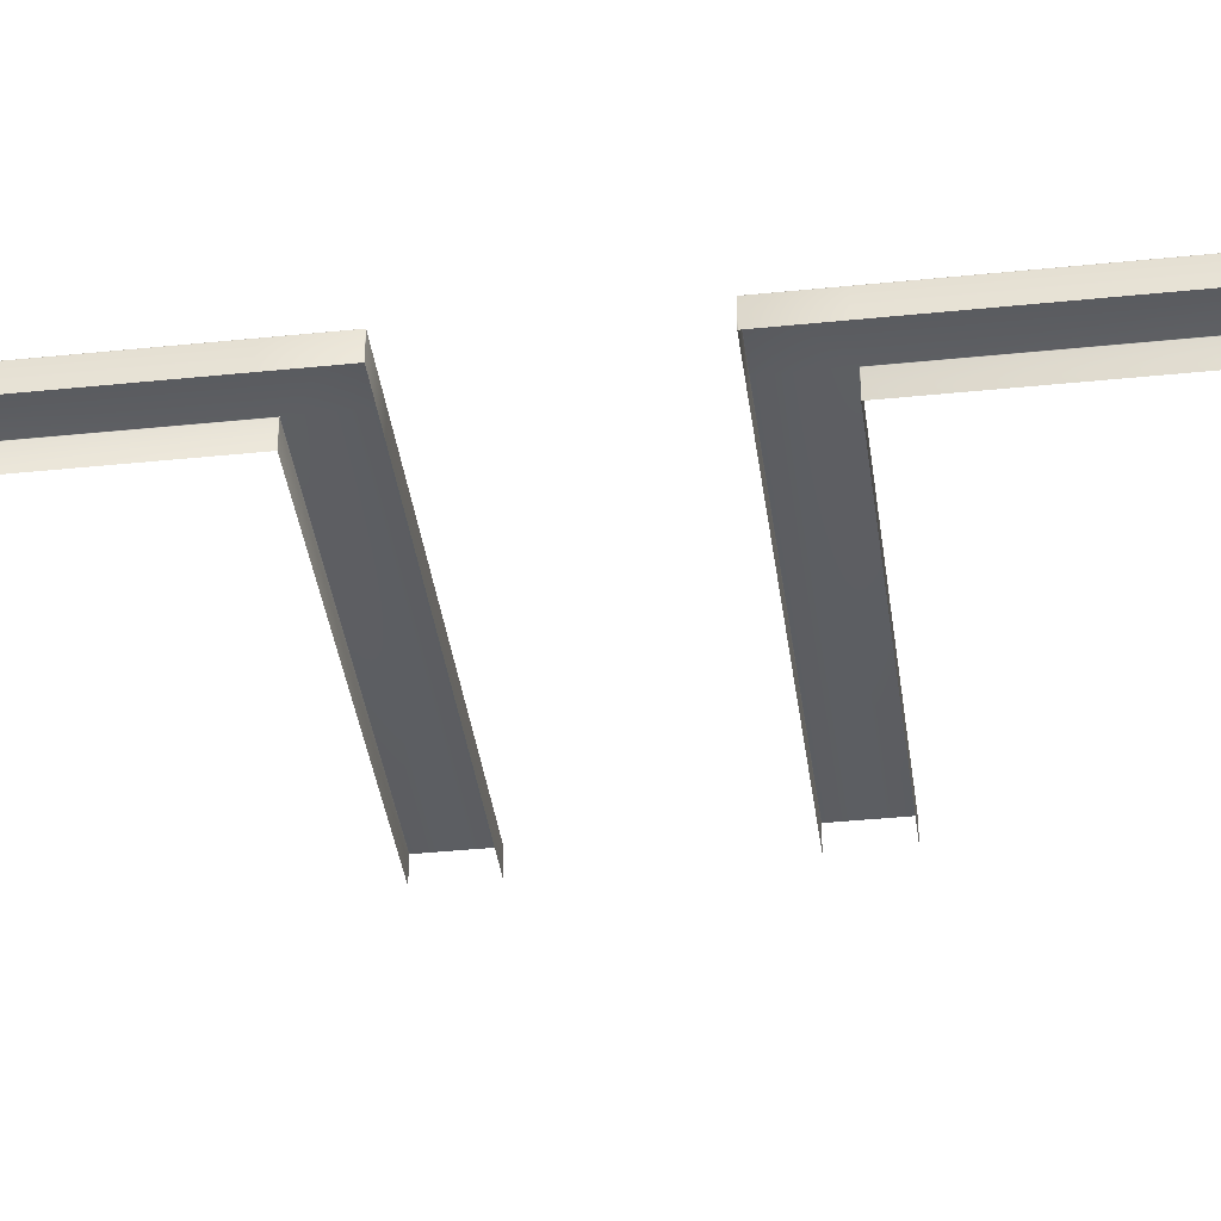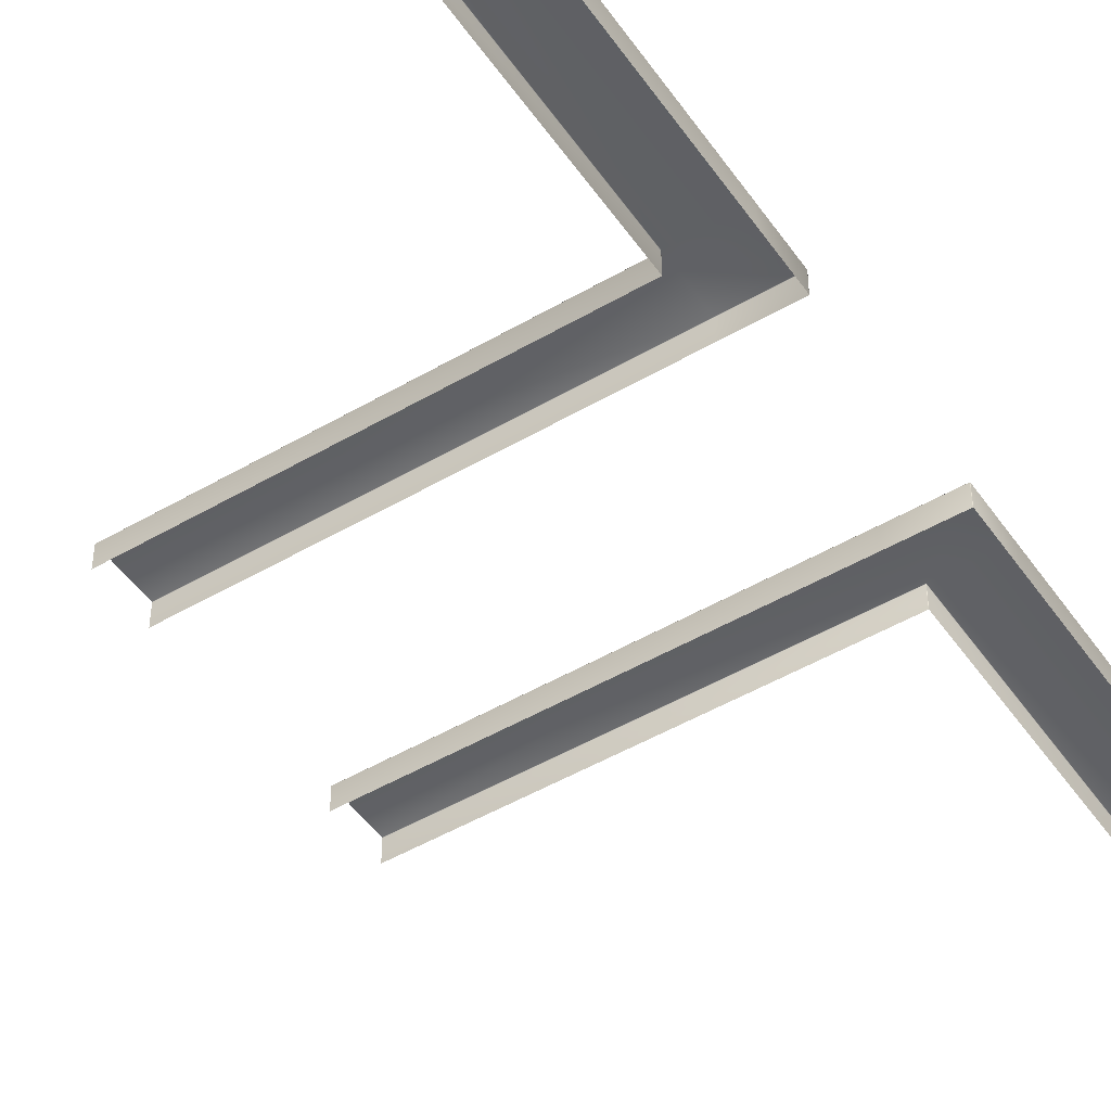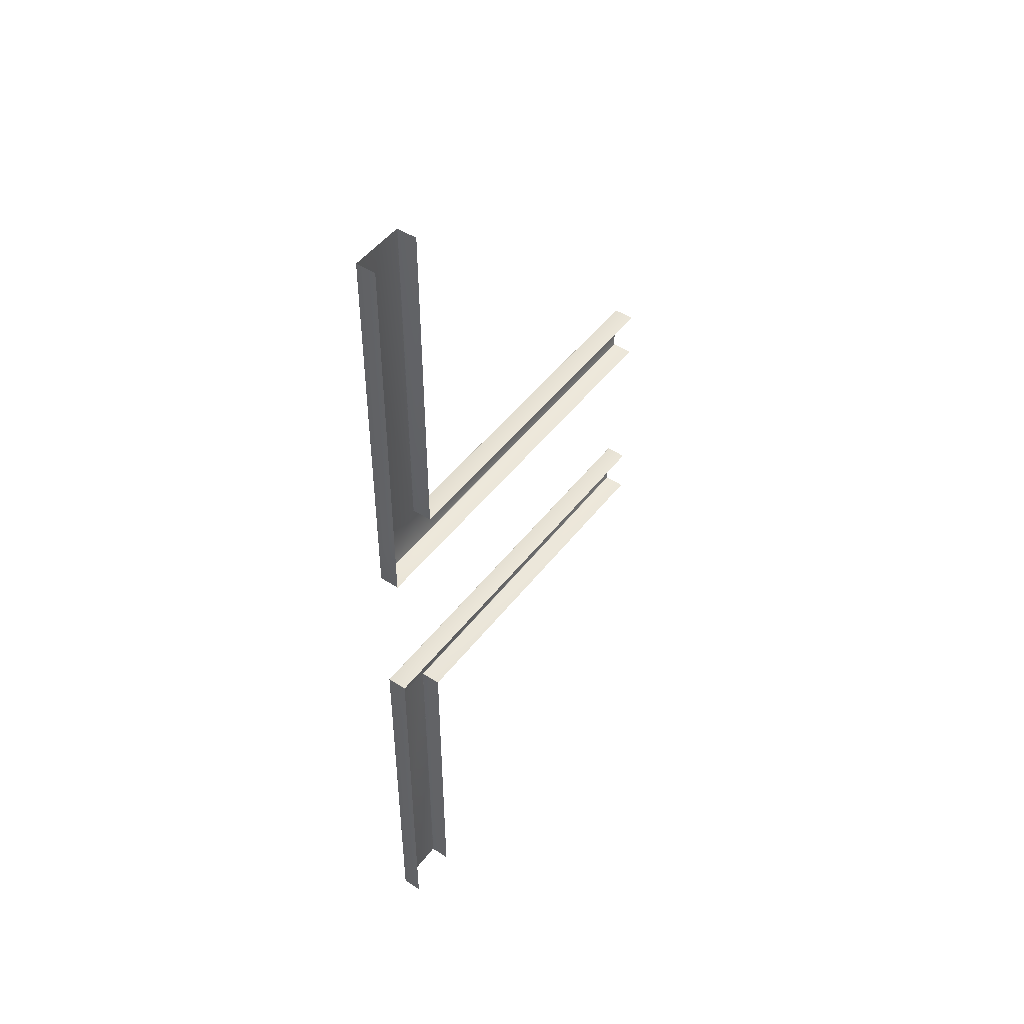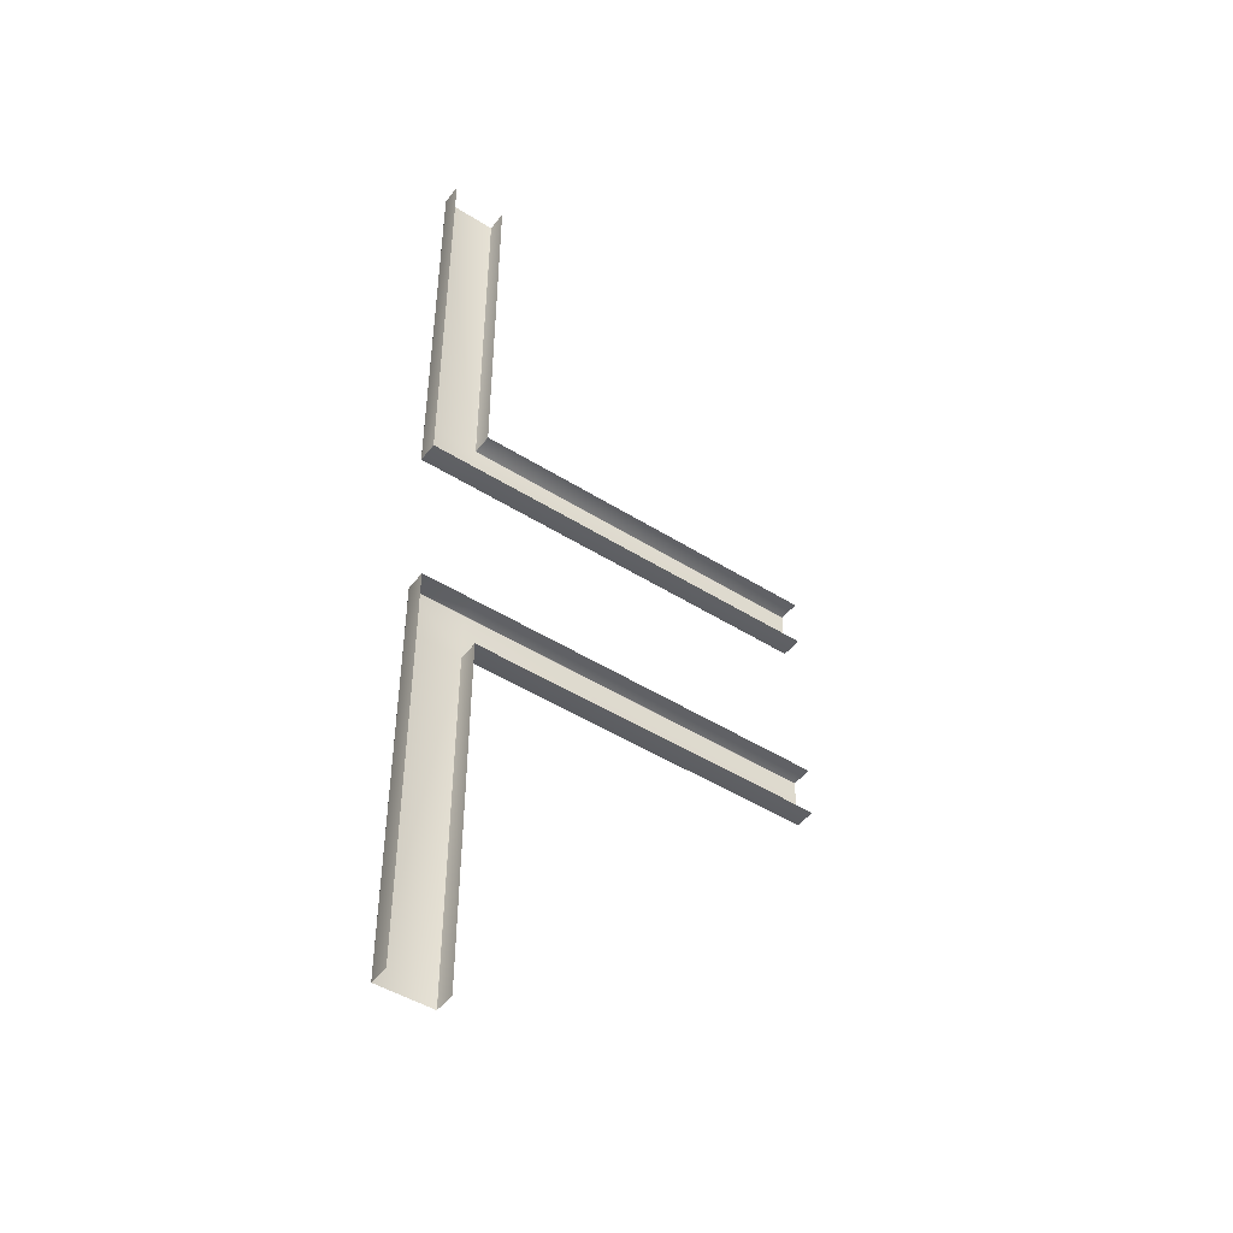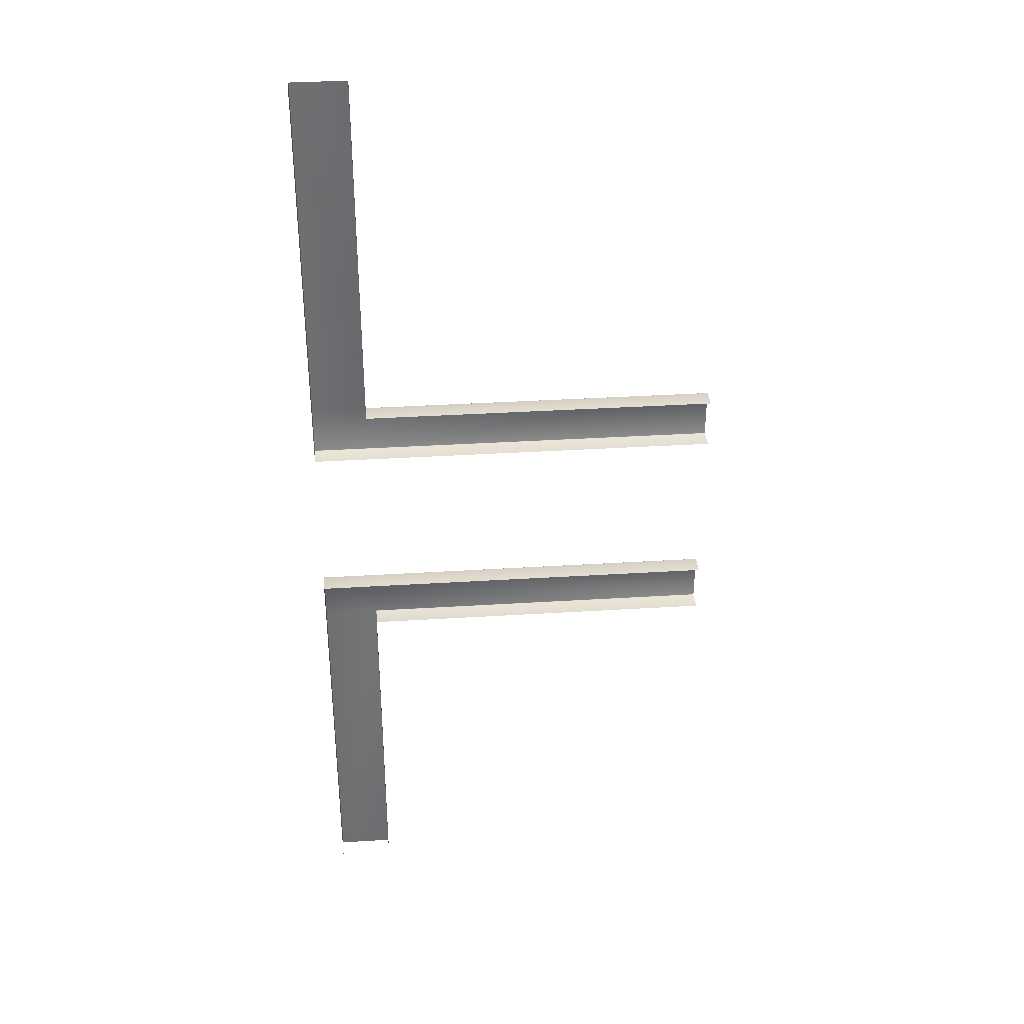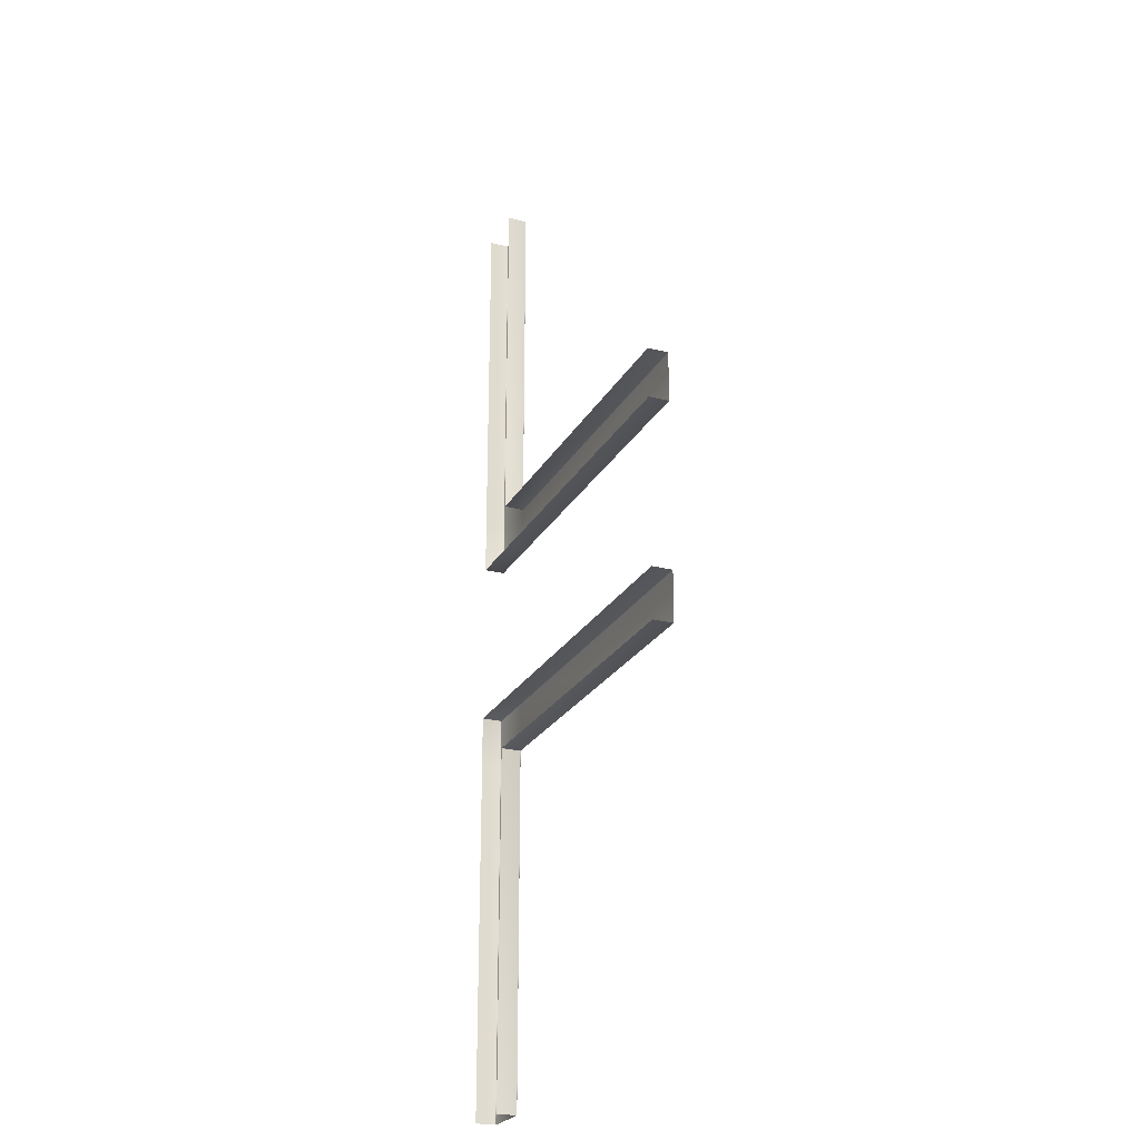
<metadata>
{"format":"obj","ext":"obj","renderer":"f3d","projection":"perspective","resolution":1024,"background":"white","views":[{"elev":-37.9,"azim":-82.5,"up":"+Y"},{"elev":-48.4,"azim":-146.8,"up":"+Y"},{"elev":48.6,"azim":-54.1,"up":"+Z"},{"elev":-46.5,"azim":-35.8,"up":"+Z"},{"elev":35.8,"azim":-4.7,"up":"+Z"},{"elev":-24.3,"azim":67.1,"up":"+Z"}]}
</metadata>
<code>
v -778.7 38.62 1866
v -572.2 38.62 1866
v -572.2 38.62 506
v -778.7 38.62 507
v -571.2 -38.62 1866
v -571.2 -38.62 508
v -571.2 37.62 508
v -571.2 37.62 1866
v -571.2 -38.62 316.6
v -778.7 -38.62 316.6
v -778.7 37.62 316.6
v -571.2 37.62 316.6
v -779.7 -38.62 317.6
v -779.7 -38.62 507
v -779.7 37.62 507
v -779.7 37.62 317.6
v -571.2 38.62 317.6
v -778.7 38.62 317.6
v -779.7 -38.62 1866
v -779.7 37.62 1866
v 779.7 37.62 316.6
v 779.7 -38.62 316.6
v 779.7 38.62 506
v 779.7 38.62 317.6
v -570.2 37.62 507
v -570.2 -38.62 507
v 779.7 -38.62 507
v 779.7 37.62 507
v -778.7 38.62 -1866
v -778.7 38.62 -507
v -572.2 38.62 -506
v -572.2 38.62 -1866
v -571.2 -38.62 -1866
v -571.2 37.62 -1866
v -571.2 37.62 -508
v -571.2 -38.62 -508
v -571.2 -38.62 -316.6
v -571.2 37.62 -316.6
v -778.7 37.62 -316.6
v -778.7 -38.62 -316.6
v -779.7 -38.62 -317.6
v -779.7 37.62 -317.6
v -779.7 37.62 -507
v -779.7 -38.62 -507
v -778.7 38.62 -317.6
v -571.2 38.62 -317.6
v -779.7 37.62 -1866
v -779.7 -38.62 -1866
v 779.7 -38.62 -316.6
v 779.7 37.62 -316.6
v 779.7 38.62 -317.6
v 779.7 38.62 -506
v -570.2 37.62 -507
v 779.7 37.62 -507
v 779.7 -38.62 -507
v -570.2 -38.62 -507
v -571 37.62 507.2
v -571.2 38.39 507
v -571.5 38.37 507.5
v -779.4 37.62 316.8
v -779.3 38.25 317
v -778.7 38.37 316.8
v -779.4 38.37 317.6
v -570.7 38.37 506.7
v -571.5 38.37 -507.5
v -571.2 38.39 -507
v -571 37.62 -507.2
v -778.7 38.37 -316.8
v -779.3 38.25 -317
v -779.4 37.62 -316.8
v -779.4 38.37 -317.6
v -570.7 38.37 -506.7
v -571.5 38.37 1866
v -779.4 38.37 507
v -779.4 38.37 1866
v -571 -38.62 507.2
v -779.4 -38.62 316.8
v -571.2 38.37 316.8
v 779.7 38.37 316.8
v 779.7 38.37 506.7
v -779.4 38.37 -1866
v -779.4 38.37 -507
v -571.5 38.37 -1866
v -571 -38.62 -507.2
v -571.2 38.37 -316.8
v -779.4 -38.62 -316.8
v 779.7 38.37 -316.8
v 779.7 38.37 -506.7
o Trottoir_Lp
f 1 2 3 4
f 5 6 7 8
f 9 10 11 12
f 13 14 15 16
f 3 17 18 4
f 14 19 20 15
f 9 12 21 22
f 17 3 23 24
f 25 26 27 28
f 29 30 31 32
f 33 34 35 36
f 37 38 39 40
f 41 42 43 44
f 31 30 45 46
f 44 43 47 48
f 37 49 50 38
f 46 51 52 31
f 53 54 55 56
f 7 57 58 59
f 11 60 61 62
f 16 63 61 60
f 18 62 61 63
f 25 64 58 57
f 35 65 66 67
f 39 68 69 70
f 42 70 69 71
f 45 71 69 68
f 53 67 66 72
f 3 2 73 59
f 1 4 74 75
f 7 6 76 57
f 8 7 59 73
f 11 10 77 60
f 12 11 62 78
f 16 15 74 63
f 13 16 60 77
f 18 17 78 62
f 4 18 63 74
f 15 20 75 74
f 21 12 78 79
f 23 3 64 80
f 17 24 79 78
f 26 25 57 76
f 25 28 80 64
f 30 29 81 82
f 32 31 65 83
f 35 34 83 65
f 36 35 67 84
f 39 38 85 68
f 40 39 70 86
f 42 41 86 70
f 43 42 71 82
f 45 30 82 71
f 46 45 68 85
f 47 43 82 81
f 38 50 87 85
f 51 46 85 87
f 31 52 88 72
f 54 53 72 88
f 53 56 84 67
f 3 59 58 64
f 31 72 66 65

</code>
